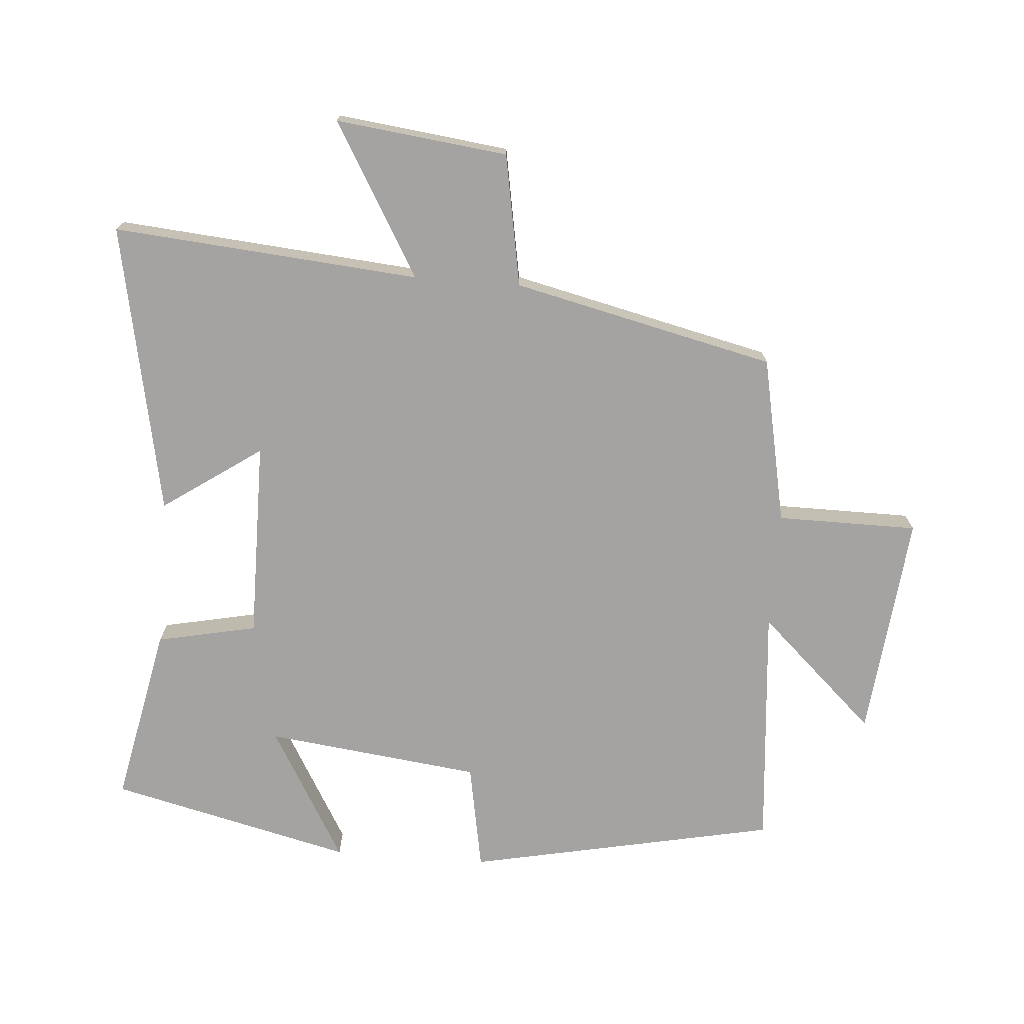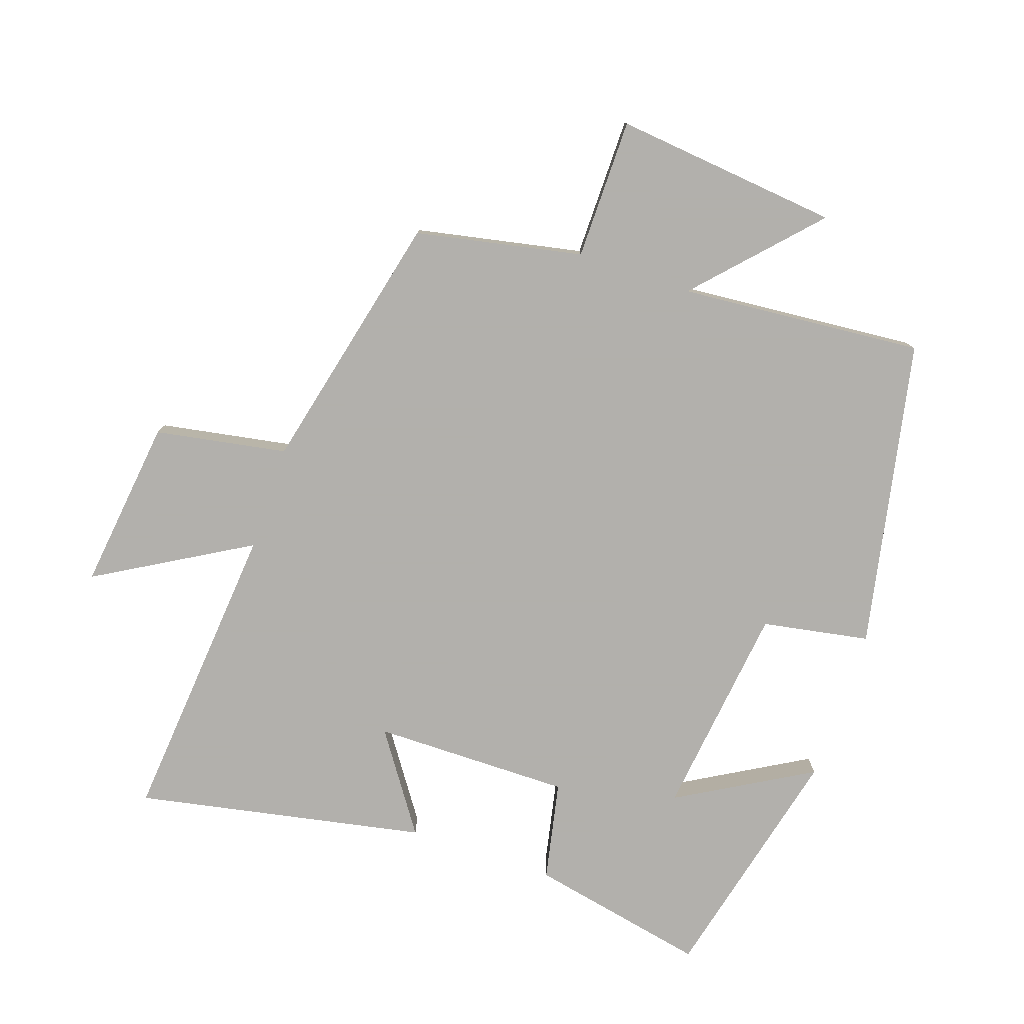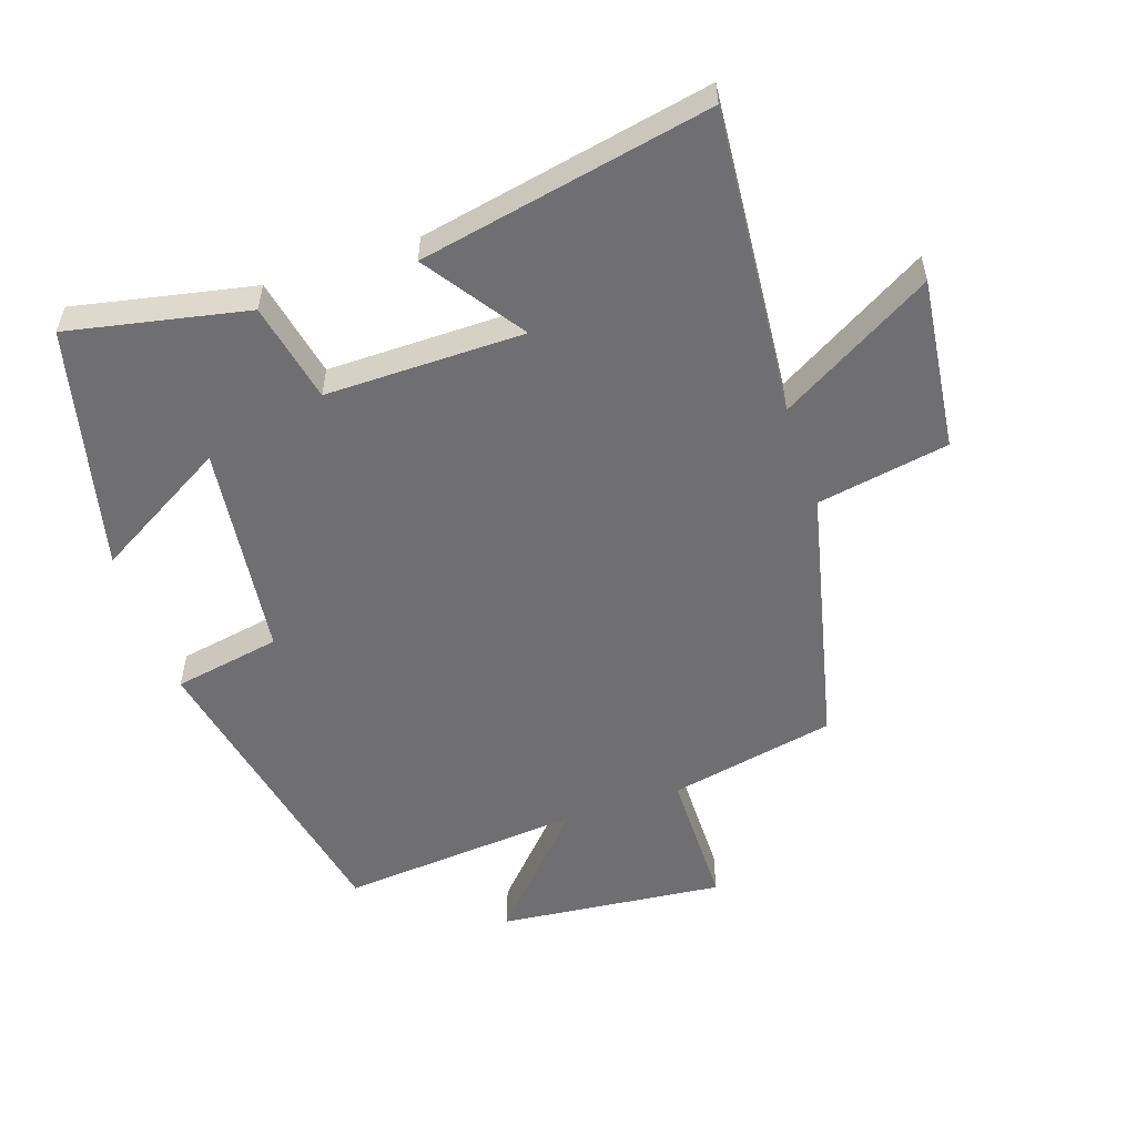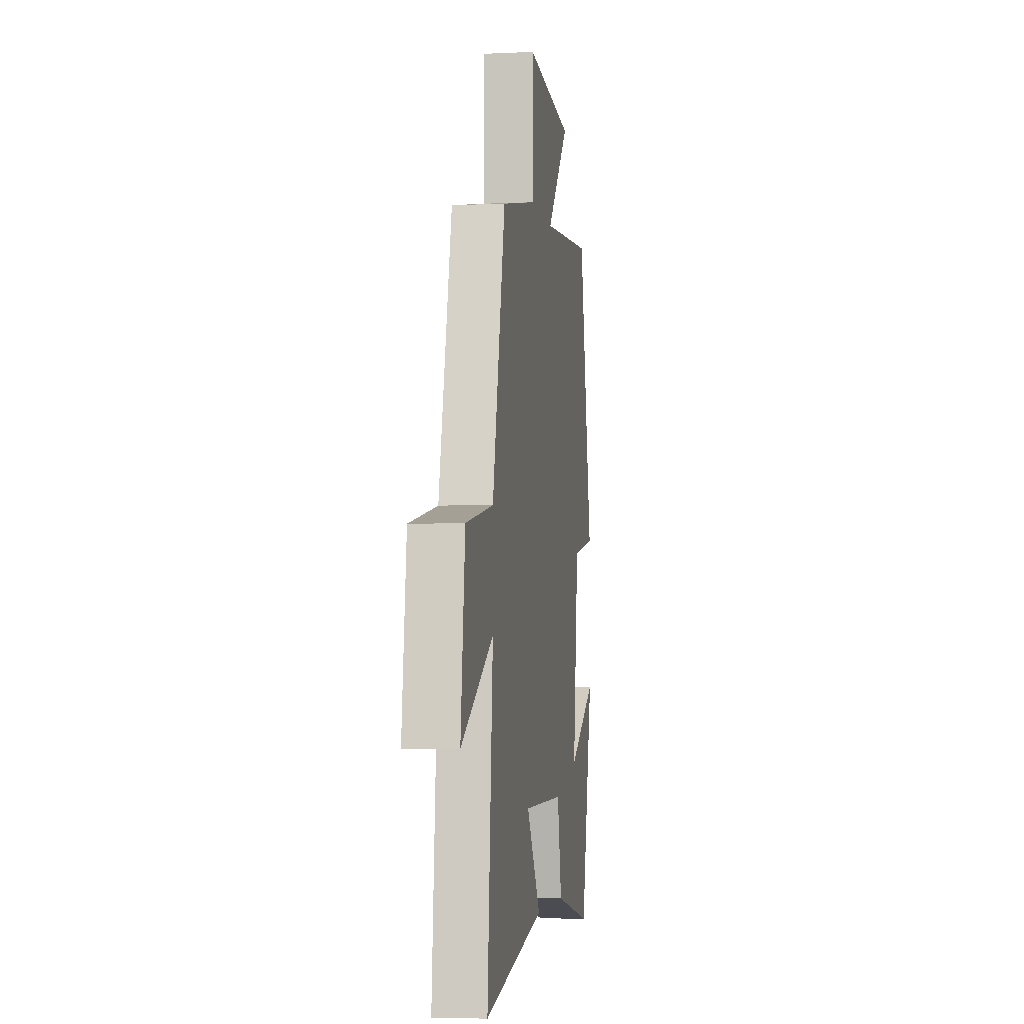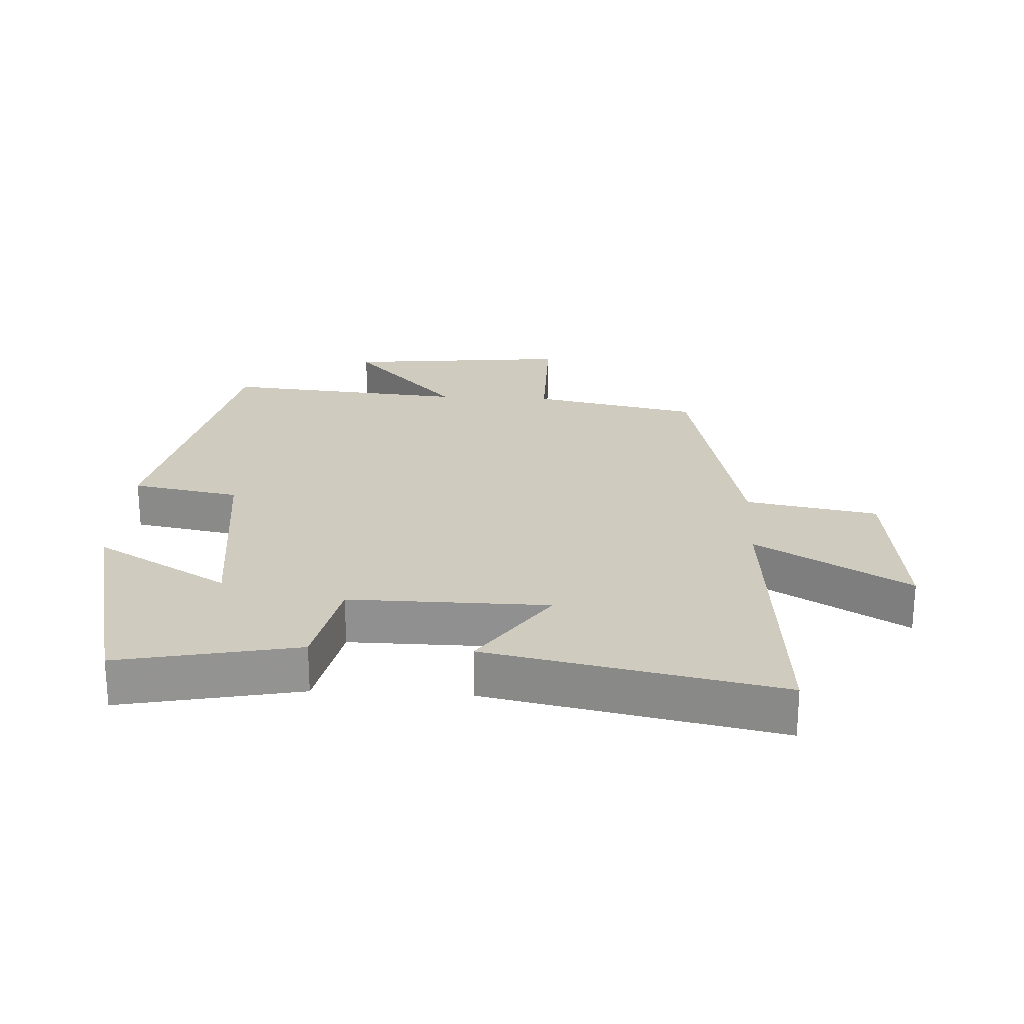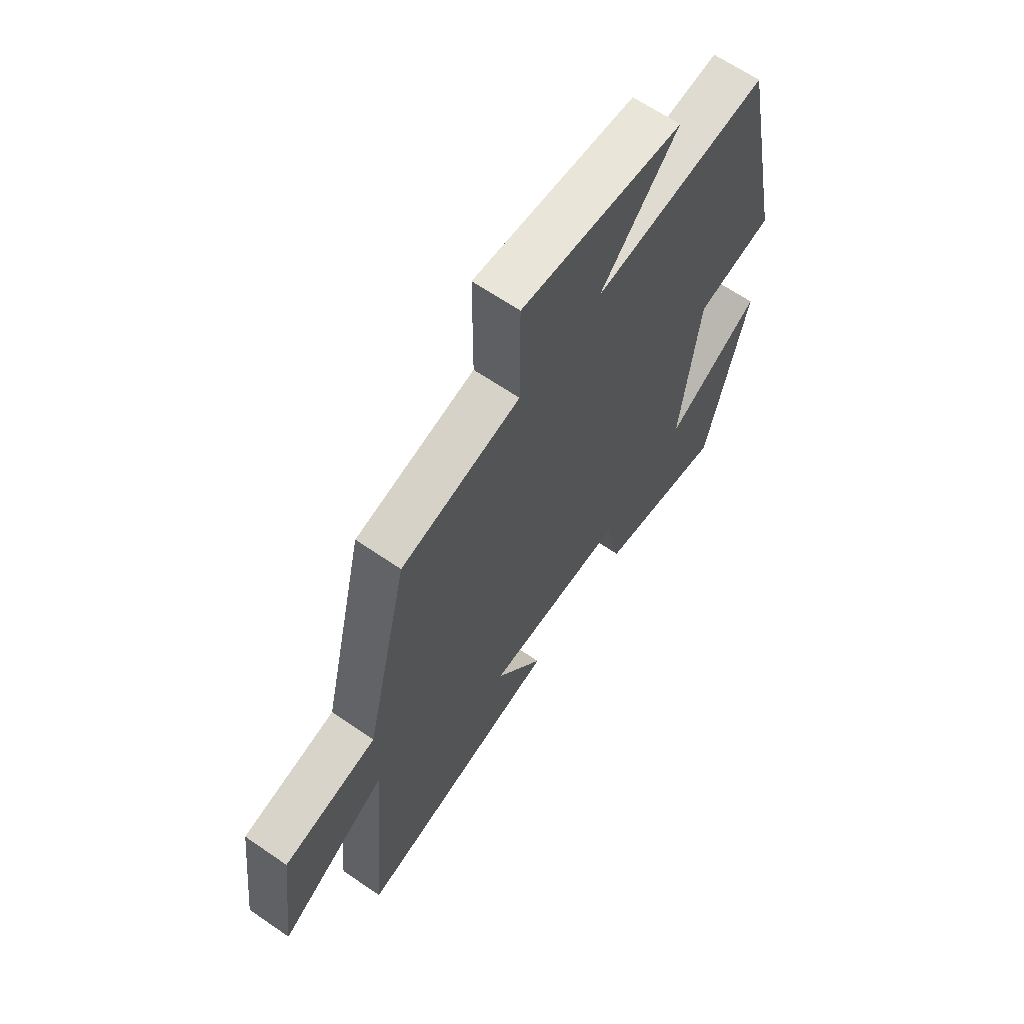
<metadata>
{"format":"obj","ext":"obj","renderer":"f3d","projection":"perspective","resolution":1024,"background":"white","views":[{"elev":-73.1,"azim":-94.4,"up":"+Y"},{"elev":-78.6,"azim":-18.9,"up":"+Y"},{"elev":-54.7,"azim":-161.4,"up":"+Y"},{"elev":-4.0,"azim":-81.2,"up":"+Z"},{"elev":23.7,"azim":-176.8,"up":"+Y"},{"elev":64.8,"azim":-55.3,"up":"+Z"}]}
</metadata>
<code>
v -0.54 0.07 -0.588
v -0.5 0.07 -0.118
v -0.734 0.07 -0.254
v -0.702 0.07 0.01
v -0.5 0.07 0.046
v -0.407 0.07 0.448
v -0.151 0.07 0.5
v -0.15 0.07 0.716
v 0.196 0.07 0.68
v 0.029 0.07 0.5
v 0.403 0.07 0.532
v 0.5 0.07 0.058
v 0.335 0.07 0.028
v 0.295 0.07 -0.302
v 0.5 0.07 -0.184
v 0.411 0.07 -0.556
v 0.137 0.07 -0.5
v 0.105 0.07 -0.347
v -0.199 0.07 -0.349
v -0.095 0.07 -0.5
v -0.54 0 -0.588
v -0.5 0 -0.118
v -0.734 0 -0.254
v -0.702 0 0.01
v -0.5 0 0.046
v -0.407 0 0.448
v -0.151 0 0.5
v -0.15 0 0.716
v 0.196 0 0.68
v 0.029 0 0.5
v 0.403 0 0.532
v 0.5 0 0.058
v 0.335 0 0.028
v 0.295 0 -0.302
v 0.5 0 -0.184
v 0.411 0 -0.556
v 0.137 0 -0.5
v 0.105 0 -0.347
v -0.199 0 -0.349
v -0.095 0 -0.5
f 19 20 1 2
f 18 19 2
f 16 17 18
f 14 15 16
f 14 16 18
f 13 14 18 2
f 10 11 12 13
f 7 8 9 10
f 5 6 7 10
f 5 10 13 2
f 2 3 4 5
f 22 21 40 39
f 22 39 38
f 38 37 36
f 36 35 34
f 38 36 34
f 22 38 34 33
f 33 32 31 30
f 30 29 28 27
f 30 27 26 25
f 22 33 30 25
f 25 24 23 22
f 1 21 22 2
f 2 22 23 3
f 3 23 24 4
f 4 24 25 5
f 5 25 26 6
f 6 26 27 7
f 7 27 28 8
f 8 28 29 9
f 9 29 30 10
f 10 30 31 11
f 11 31 32 12
f 12 32 33 13
f 13 33 34 14
f 14 34 35 15
f 15 35 36 16
f 16 36 37 17
f 17 37 38 18
f 18 38 39 19
f 19 39 40 20
f 20 40 21 1

</code>
